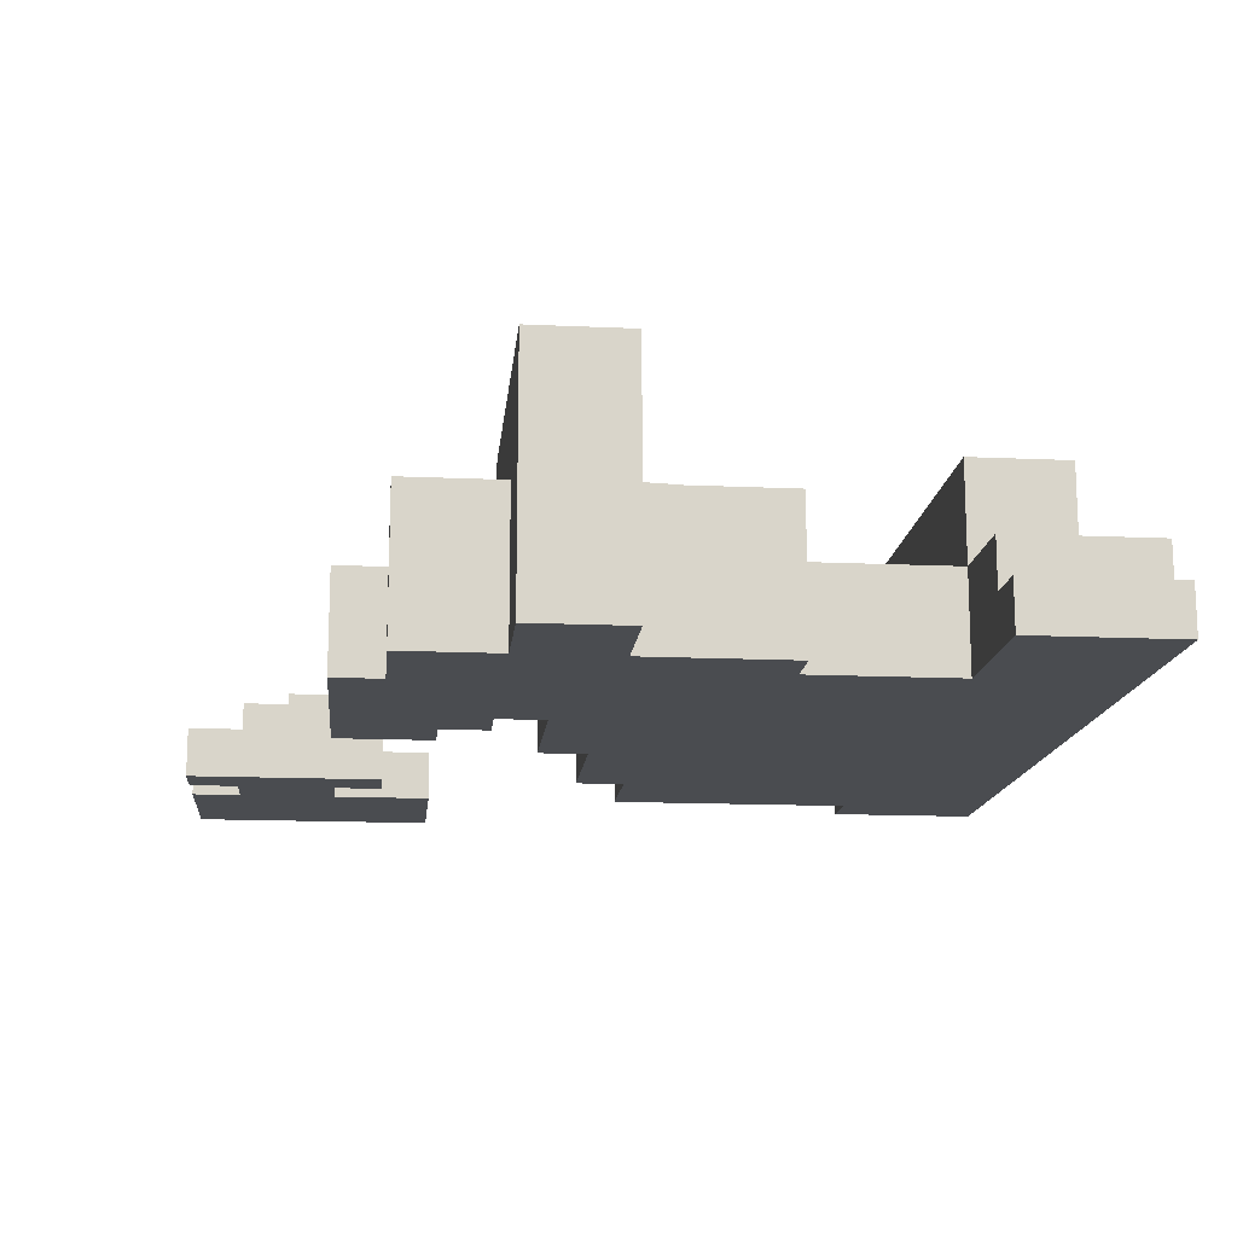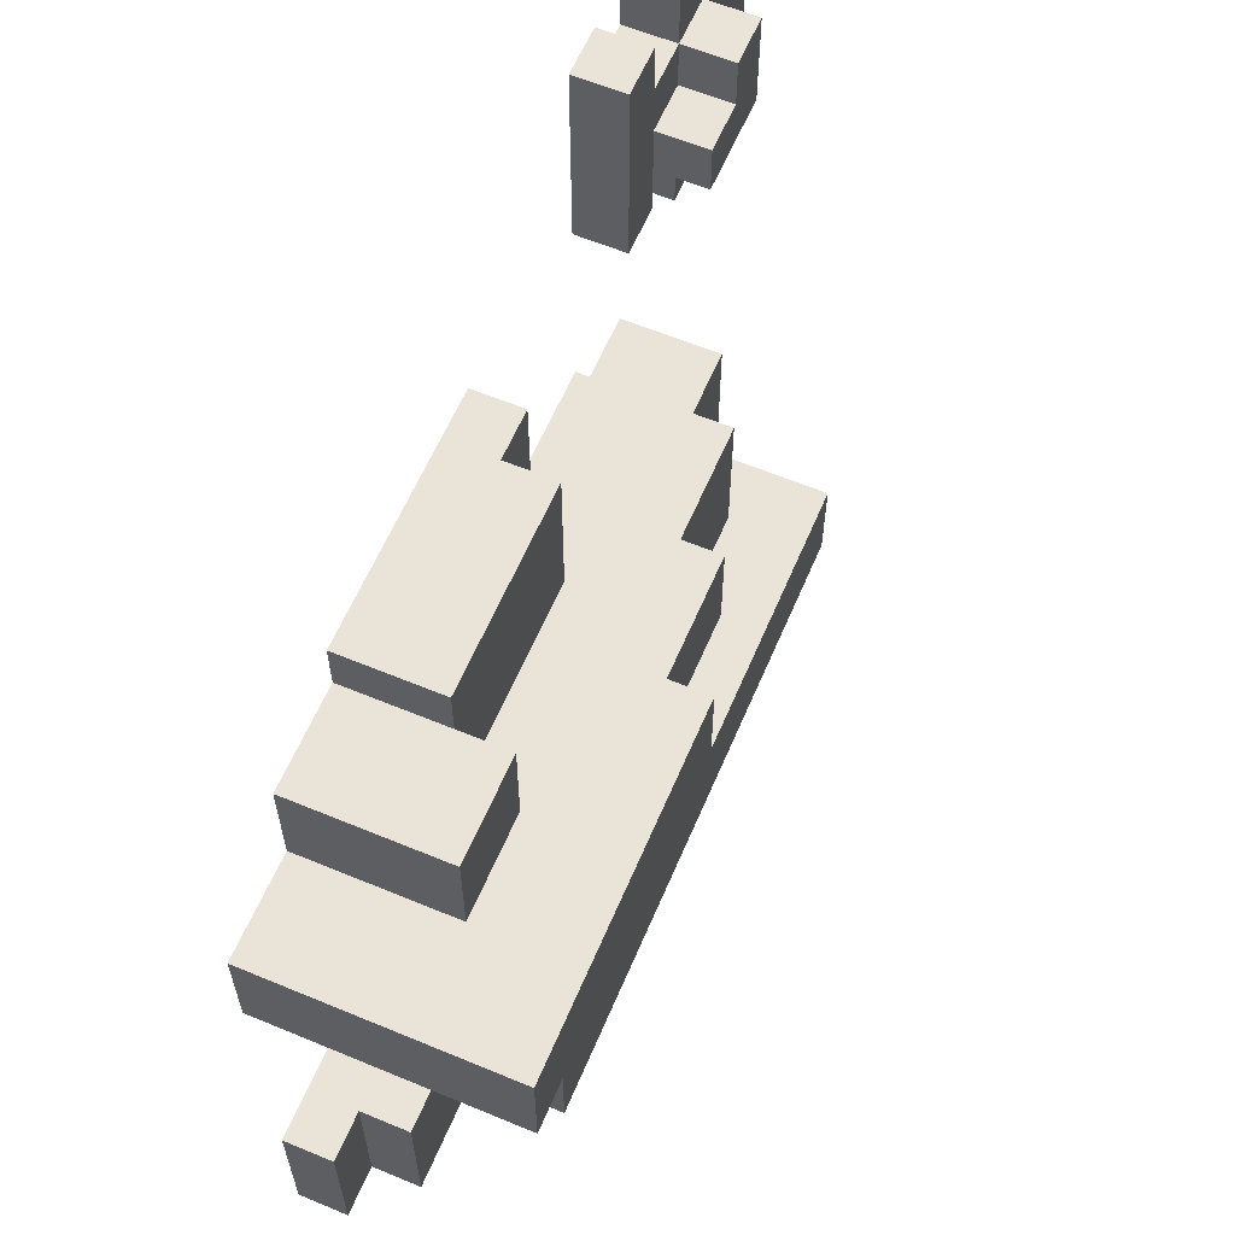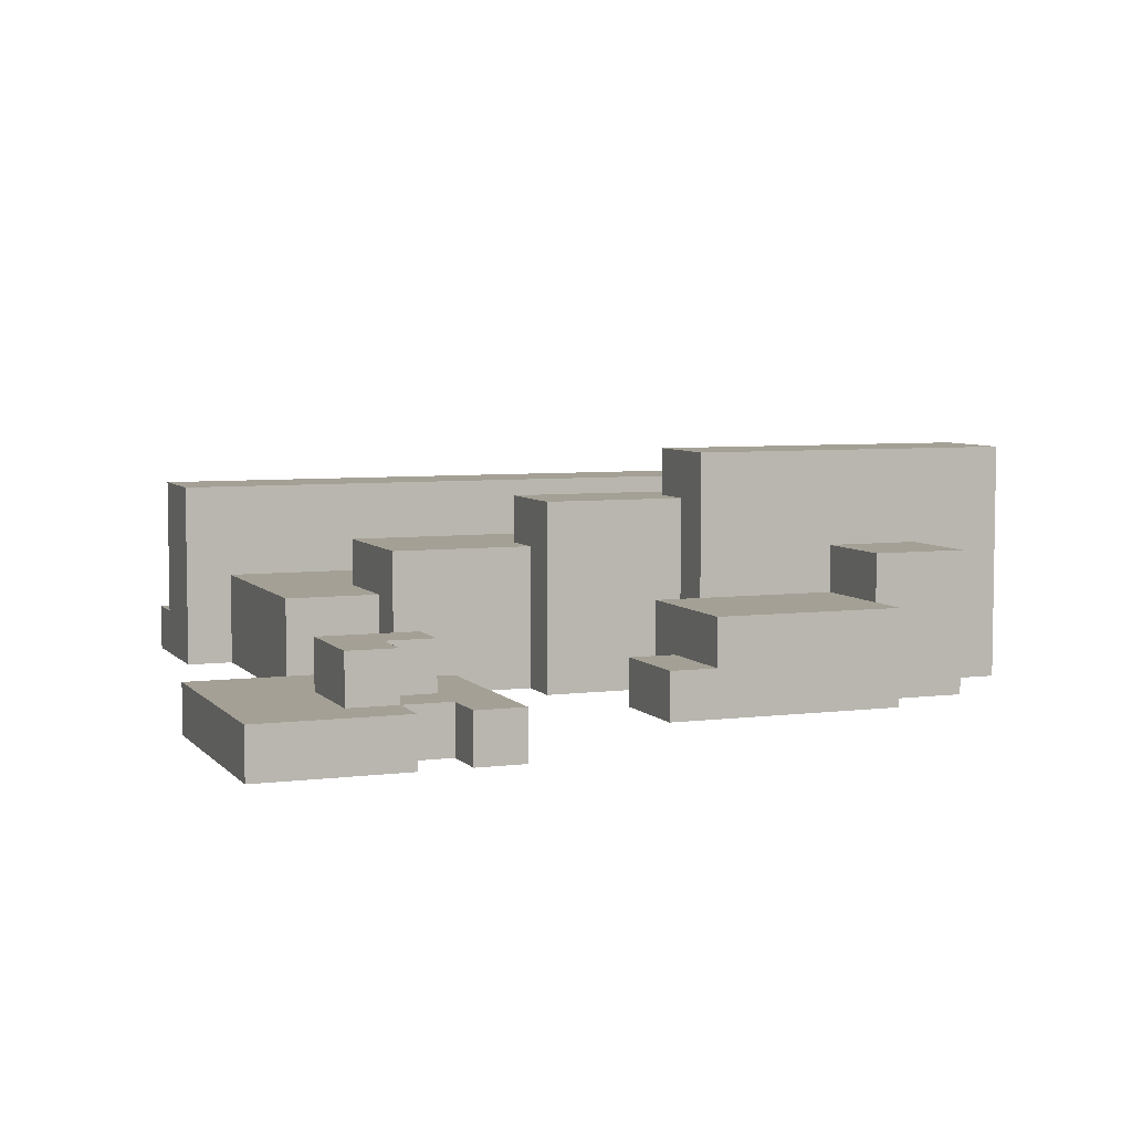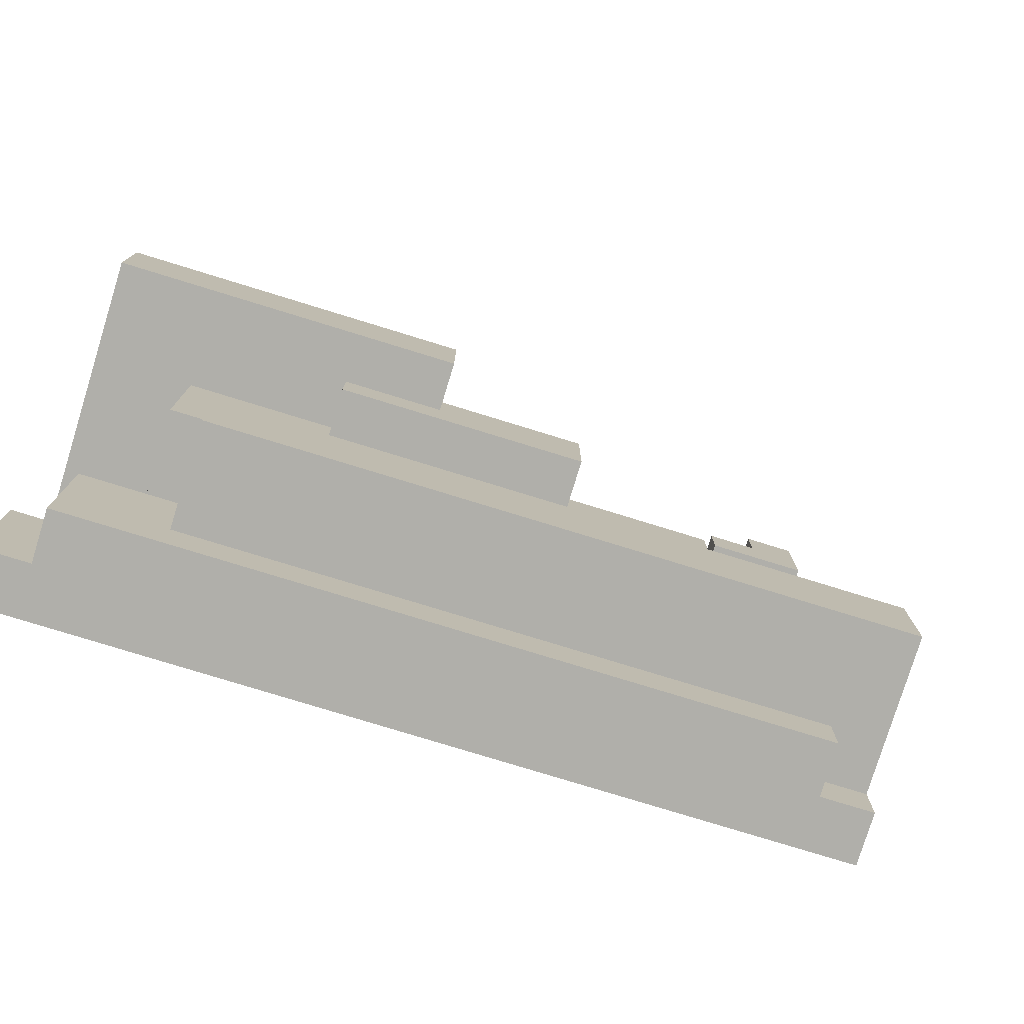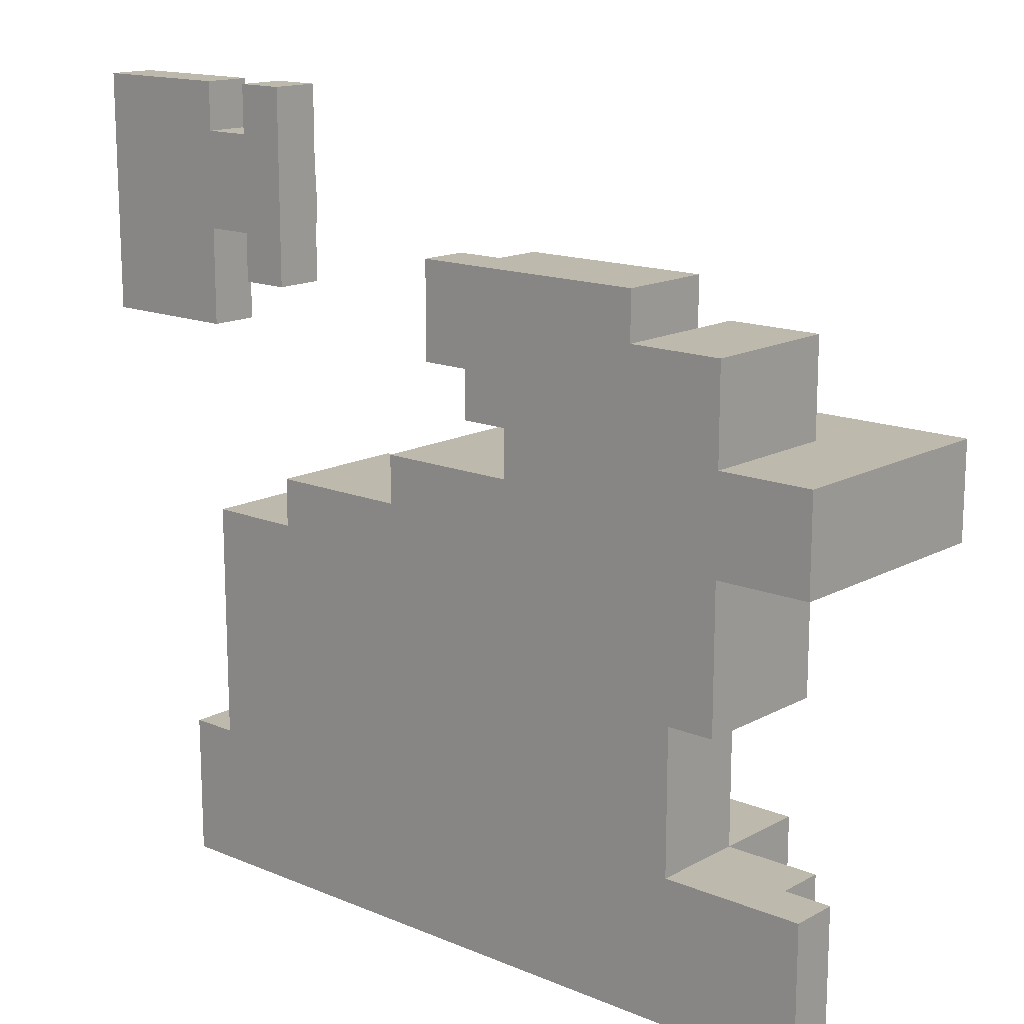
<metadata>
{"format":"obj","ext":"obj","renderer":"f3d","projection":"perspective","resolution":1024,"background":"white","views":[{"elev":-14.8,"azim":84.4,"up":"+Y"},{"elev":60.8,"azim":113.0,"up":"+Z"},{"elev":5.8,"azim":-21.2,"up":"+Y"},{"elev":-78.0,"azim":162.9,"up":"+Z"},{"elev":15.1,"azim":41.3,"up":"+Z"}]}
</metadata>
<code>
o
v -0.8 -2 0.9
v -0.8 -2 0.4
v -0.8 -1.9 0.9
v -0.8 -1.9 0.4
v -0.6 -2 -0.5
v -0.6 -2 -0.8
v -0.6 -1.9 0.8
v -0.6 -1.9 0.6
v -0.6 -1.9 -0.7
v -0.6 -1.9 -0.8
v -0.6 -1.8 0.8
v -0.6 -1.8 0.6
v -0.6 -1.6 -0.5
v -0.6 -1.6 -0.7
v -0.5 -2 0
v -0.5 -2 -0.5
v -0.5 -1.9 -0.7
v -0.5 -1.9 -0.8
v -0.5 -1.8 0
v -0.5 -1.8 -0.5
v -0.5 -1.8 -0.7
v -0.5 -1.8 -0.8
v -0.4 -2 0.9
v -0.4 -2 0.8
v -0.4 -2 0.6
v -0.4 -2 0.5
v -0.4 -1.9 0.9
v -0.4 -1.9 0.8
v -0.4 -1.9 0.6
v -0.4 -1.9 0.5
v -0.3 -2 0.1
v -0.3 -2 0
v -0.3 -1.8 0
v -0.3 -1.8 -0.2
v -0.3 -1.7 0.1
v -0.3 -1.7 -0.2
v 5.96e-08 -2 0.2
v 5.96e-08 -2 0.1
v 5.96e-08 -1.7 0.1
v 5.96e-08 -1.7 0
v 5.96e-08 -1.6 0.2
v 5.96e-08 -1.6 0
v 0.1 -2 0.6
v 0.1 -2 0.4
v 0.1 -1.9 0.6
v 0.1 -1.9 0.4
v 0.2 -2 0.4
v 0.2 -2 0.3
v 0.2 -1.9 0.6
v 0.2 -1.9 0.4
v 0.2 -1.8 0.6
v 0.2 -1.8 0.3
v 0.3 -2 0.3
v 0.3 -2 0.2
v 0.3 -1.8 0.3
v 0.3 -1.6 0.2
v 0.3 -1.6 0.1
v 0.3 -1.5 0.3
v 0.3 -1.5 0.1
v 0.6 -1.8 0.5
v 0.6 -1.8 0.3
v 0.6 -1.7 0.5
v 0.6 -1.7 0.3
v -0.5 -2 0.9
v -0.5 -2 0.8
v -0.5 -2 0.6
v -0.5 -2 0.4
v -0.5 -1.9 0.9
v -0.5 -1.9 0.8
v -0.5 -1.9 0.7
v -0.5 -1.9 0.6
v -0.5 -1.9 0.4
v -0.5 -1.8 0.8
v -0.5 -1.8 0.7
v -0.4 -1.9 0.7
v -0.4 -1.9 0.6
v -0.4 -1.8 0.7
v -0.4 -1.8 0.6
v -0.3 -2 0.9
v -0.3 -2 0.5
v -0.3 -1.9 0.9
v -0.3 -1.9 0.5
v 0.5 -1.7 0.1
v 0.5 -1.7 0
v 0.5 -1.6 0.1
v 0.5 -1.6 0
v 0.6 -2 0.6
v 0.6 -2 0.5
v 0.6 -1.8 0.6
v 0.6 -1.8 0.5
v 0.7 -2 -0.2
v 0.7 -2 -0.5
v 0.7 -1.8 -0.2
v 0.7 -1.8 -0.5
v 0.7 -1.8 -0.7
v 0.7 -1.6 -0.5
v 0.7 -1.6 -0.7
v 0.8 -2 0.5
v 0.8 -2 0.3
v 0.8 -2 0.1
v 0.8 -2 -0.2
v 0.8 -1.7 0.5
v 0.8 -1.7 0.3
v 0.8 -1.7 0.1
v 0.8 -1.7 -0.2
v 0.9 -1.9 -0.5
v 0.9 -1.9 -0.8
v 0.9 -1.8 -0.5
v 0.9 -1.8 -0.8
v 1 -2 0.3
v 1 -2 0.1
v 1 -2 -0.5
v 1 -2 -0.8
v 1 -1.9 -0.5
v 1 -1.9 -0.8
v 1 -1.5 0.3
v 1 -1.5 0.1
v -0.8 -2 0.9
v -0.8 -1.9 0.9
v -0.5 -2 0.9
v -0.5 -1.9 0.9
v -0.4 -2 0.9
v -0.4 -1.9 0.9
v -0.3 -2 0.9
v -0.3 -1.9 0.9
v -0.6 -1.9 0.8
v -0.6 -1.8 0.8
v -0.5 -2 0.8
v -0.5 -1.9 0.8
v -0.5 -1.8 0.8
v -0.4 -2 0.8
v -0.4 -1.9 0.8
v -0.5 -1.9 0.7
v -0.5 -1.8 0.7
v -0.4 -1.9 0.7
v -0.4 -1.8 0.7
v 0.1 -2 0.6
v 0.1 -1.9 0.6
v 0.2 -1.9 0.6
v 0.2 -1.8 0.6
v 0.6 -2 0.6
v 0.6 -1.8 0.6
v 0.6 -2 0.5
v 0.6 -1.8 0.5
v 0.6 -1.7 0.5
v 0.8 -2 0.5
v 0.8 -1.7 0.5
v 0.3 -1.8 0.3
v 0.3 -1.5 0.3
v 0.6 -1.8 0.3
v 0.6 -1.7 0.3
v 0.8 -2 0.3
v 0.8 -1.7 0.3
v 1 -2 0.3
v 1 -1.5 0.3
v 5.96e-08 -2 0.2
v 5.96e-08 -1.6 0.2
v 0.3 -2 0.2
v 0.3 -1.6 0.2
v -0.3 -2 0.1
v -0.3 -1.7 0.1
v 5.96e-08 -2 0.1
v 5.96e-08 -1.7 0.1
v -0.5 -2 0
v -0.5 -1.8 0
v -0.3 -2 0
v -0.3 -1.8 0
v -0.6 -2 -0.5
v -0.6 -1.6 -0.5
v -0.5 -2 -0.5
v -0.5 -1.8 -0.5
v 0.7 -2 -0.5
v 0.7 -1.8 -0.5
v 0.7 -1.6 -0.5
v 0.9 -1.9 -0.5
v 0.9 -1.8 -0.5
v 1 -2 -0.5
v 1 -1.9 -0.5
v -0.6 -1.9 0.6
v -0.6 -1.8 0.6
v -0.5 -2 0.6
v -0.5 -1.9 0.6
v -0.4 -2 0.6
v -0.4 -1.9 0.6
v -0.4 -1.8 0.6
v -0.4 -2 0.5
v -0.4 -1.9 0.5
v -0.3 -2 0.5
v -0.3 -1.9 0.5
v -0.8 -2 0.4
v -0.8 -1.9 0.4
v -0.5 -2 0.4
v -0.5 -1.9 0.4
v 0.1 -2 0.4
v 0.1 -1.9 0.4
v 0.2 -2 0.4
v 0.2 -1.9 0.4
v 0.2 -2 0.3
v 0.2 -1.8 0.3
v 0.3 -2 0.3
v 0.3 -1.8 0.3
v 0.3 -1.6 0.1
v 0.3 -1.5 0.1
v 0.5 -1.7 0.1
v 0.5 -1.6 0.1
v 0.8 -2 0.1
v 0.8 -1.7 0.1
v 1 -2 0.1
v 1 -1.5 0.1
v 5.96e-08 -1.7 0
v 5.96e-08 -1.6 0
v 0.5 -1.7 0
v 0.5 -1.6 0
v -0.3 -1.8 -0.2
v -0.3 -1.7 -0.2
v 0.7 -2 -0.2
v 0.7 -1.8 -0.2
v 0.8 -2 -0.2
v 0.8 -1.7 -0.2
v -0.6 -1.9 -0.7
v -0.6 -1.6 -0.7
v -0.5 -1.9 -0.7
v -0.5 -1.8 -0.7
v 0.7 -1.8 -0.7
v 0.7 -1.6 -0.7
v -0.6 -2 -0.8
v -0.6 -1.9 -0.8
v -0.5 -1.9 -0.8
v -0.5 -1.8 -0.8
v 0.9 -1.9 -0.8
v 0.9 -1.8 -0.8
v 1 -2 -0.8
v 1 -1.9 -0.8
v -0.8 -2 0.9
v -0.5 -2 0.9
v -0.4 -2 0.9
v -0.3 -2 0.9
v -0.5 -2 0.8
v -0.4 -2 0.8
v -0.5 -2 0.6
v -0.4 -2 0.6
v 0.1 -2 0.6
v 0.6 -2 0.6
v -0.4 -2 0.5
v -0.3 -2 0.5
v 0.6 -2 0.5
v 0.8 -2 0.5
v -0.8 -2 0.4
v -0.5 -2 0.4
v 0.1 -2 0.4
v 0.2 -2 0.4
v 0.2 -2 0.3
v 0.3 -2 0.3
v 0.8 -2 0.3
v 1 -2 0.3
v 5.96e-08 -2 0.2
v 0.3 -2 0.2
v -0.3 -2 0.1
v 5.96e-08 -2 0.1
v 0.8 -2 0.1
v 1 -2 0.1
v -0.5 -2 0
v -0.3 -2 0
v 0.7 -2 -0.2
v 0.8 -2 -0.2
v -0.6 -2 -0.5
v -0.5 -2 -0.5
v 0.7 -2 -0.5
v 1 -2 -0.5
v -0.6 -2 -0.8
v 1 -2 -0.8
v -0.8 -1.9 0.9
v -0.5 -1.9 0.9
v -0.4 -1.9 0.9
v -0.3 -1.9 0.9
v -0.6 -1.9 0.8
v -0.5 -1.9 0.8
v -0.4 -1.9 0.8
v -0.5 -1.9 0.7
v -0.4 -1.9 0.7
v -0.6 -1.9 0.6
v -0.5 -1.9 0.6
v -0.4 -1.9 0.6
v 0.1 -1.9 0.6
v 0.2 -1.9 0.6
v -0.4 -1.9 0.5
v -0.3 -1.9 0.5
v -0.8 -1.9 0.4
v -0.5 -1.9 0.4
v 0.1 -1.9 0.4
v 0.2 -1.9 0.4
v 0.9 -1.9 -0.5
v 1 -1.9 -0.5
v -0.6 -1.9 -0.7
v -0.5 -1.9 -0.7
v -0.6 -1.9 -0.8
v -0.5 -1.9 -0.8
v 0.9 -1.9 -0.8
v 1 -1.9 -0.8
v -0.6 -1.8 0.8
v -0.5 -1.8 0.8
v -0.5 -1.8 0.7
v -0.4 -1.8 0.7
v -0.6 -1.8 0.6
v -0.4 -1.8 0.6
v 0.2 -1.8 0.6
v 0.6 -1.8 0.6
v 0.6 -1.8 0.5
v 0.2 -1.8 0.3
v 0.3 -1.8 0.3
v 0.6 -1.8 0.3
v -0.5 -1.8 0
v -0.3 -1.8 0
v -0.3 -1.8 -0.2
v 0.7 -1.8 -0.2
v -0.5 -1.8 -0.5
v 0.7 -1.8 -0.5
v 0.9 -1.8 -0.5
v -0.5 -1.8 -0.7
v 0.7 -1.8 -0.7
v -0.5 -1.8 -0.8
v 0.9 -1.8 -0.8
v 0.6 -1.7 0.5
v 0.8 -1.7 0.5
v 0.6 -1.7 0.3
v 0.8 -1.7 0.3
v -0.3 -1.7 0.1
v 5.96e-08 -1.7 0.1
v 0.5 -1.7 0.1
v 0.8 -1.7 0.1
v 5.96e-08 -1.7 0
v 0.5 -1.7 0
v -0.3 -1.7 -0.2
v 0.8 -1.7 -0.2
v 5.96e-08 -1.6 0.2
v 0.3 -1.6 0.2
v 0.3 -1.6 0.1
v 0.5 -1.6 0.1
v 5.96e-08 -1.6 0
v 0.5 -1.6 0
v -0.6 -1.6 -0.5
v 0.7 -1.6 -0.5
v -0.6 -1.6 -0.7
v 0.7 -1.6 -0.7
v 0.3 -1.5 0.3
v 1 -1.5 0.3
v 0.3 -1.5 0.1
v 1 -1.5 0.1
f 3 2 1
f 4 2 3
f 9 6 5
f 10 6 9
f 11 8 7
f 12 8 11
f 13 9 5
f 14 9 13
f 19 16 15
f 20 16 19
f 21 18 17
f 22 18 21
f 27 24 23
f 28 24 27
f 29 26 25
f 30 26 29
f 33 32 31
f 35 33 31
f 35 34 33
f 36 34 35
f 39 38 37
f 41 39 37
f 41 40 39
f 42 40 41
f 45 44 43
f 46 44 45
f 50 48 47
f 51 50 49
f 52 48 50
f 52 50 51
f 55 54 53
f 56 54 55
f 58 56 55
f 58 57 56
f 59 57 58
f 62 61 60
f 63 61 62
f 64 65 68
f 68 65 69
f 66 67 71
f 71 67 72
f 69 70 73
f 73 70 74
f 75 76 77
f 77 76 78
f 79 80 81
f 81 80 82
f 83 84 85
f 85 84 86
f 87 88 89
f 89 88 90
f 91 92 93
f 93 92 94
f 94 95 96
f 96 95 97
f 98 99 102
f 102 99 103
f 100 101 104
f 104 101 105
f 106 107 108
f 108 107 109
f 112 113 114
f 114 113 115
f 110 111 116
f 116 111 117
f 120 119 118
f 121 119 120
f 124 123 122
f 125 123 124
f 129 127 126
f 130 127 129
f 131 129 128
f 132 129 131
f 135 134 133
f 136 134 135
f 139 138 137
f 141 139 137
f 141 140 139
f 142 140 141
f 146 144 143
f 146 145 144
f 147 145 146
f 150 149 148
f 151 149 150
f 153 149 151
f 154 153 152
f 155 149 153
f 155 153 154
f 158 157 156
f 159 157 158
f 162 161 160
f 163 161 162
f 166 165 164
f 167 165 166
f 170 169 168
f 171 169 170
f 173 169 171
f 174 169 173
f 175 173 172
f 176 173 175
f 177 175 172
f 178 175 177
f 179 180 182
f 181 182 183
f 182 180 184
f 183 182 184
f 184 180 185
f 186 187 188
f 188 187 189
f 190 191 192
f 192 191 193
f 194 195 196
f 196 195 197
f 198 199 200
f 200 199 201
f 202 203 205
f 204 205 207
f 206 207 208
f 205 203 209
f 208 207 209
f 207 205 209
f 210 211 212
f 212 211 213
f 214 215 217
f 216 217 218
f 217 215 219
f 218 217 219
f 220 221 222
f 222 221 223
f 223 221 224
f 224 221 225
f 226 227 228
f 226 228 230
f 228 229 230
f 230 229 231
f 226 230 232
f 232 230 233
f 238 235 234
f 239 237 236
f 240 238 234
f 240 239 238
f 241 237 239
f 241 239 240
f 244 237 241
f 245 237 244
f 246 243 242
f 248 240 234
f 249 240 248
f 250 247 246
f 250 246 242
f 251 247 250
f 252 247 251
f 253 247 252
f 254 247 253
f 257 255 254
f 257 254 253
f 259 257 256
f 260 255 257
f 260 257 259
f 261 255 260
f 263 259 258
f 263 260 259
f 264 260 263
f 264 263 262
f 265 260 264
f 267 264 262
f 268 264 267
f 270 268 267
f 270 269 268
f 270 267 266
f 271 269 270
f 272 273 276
f 276 273 277
f 274 275 278
f 277 278 279
f 278 275 280
f 279 278 280
f 272 276 281
f 280 275 283
f 283 275 286
f 286 275 287
f 281 282 288
f 272 281 288
f 288 282 289
f 284 285 290
f 290 285 291
f 294 295 296
f 296 295 297
f 292 293 298
f 298 293 299
f 300 301 302
f 300 302 304
f 302 303 304
f 304 303 305
f 306 307 308
f 306 308 309
f 309 308 310
f 310 308 311
f 312 313 314
f 312 314 316
f 314 315 316
f 316 315 317
f 317 318 320
f 319 320 321
f 320 318 322
f 321 320 322
f 323 324 325
f 325 324 326
f 327 328 331
f 329 330 332
f 327 331 333
f 331 332 333
f 332 330 334
f 333 332 334
f 335 336 337
f 335 337 339
f 337 338 339
f 339 338 340
f 341 342 343
f 343 342 344
f 345 346 347
f 347 346 348

</code>
